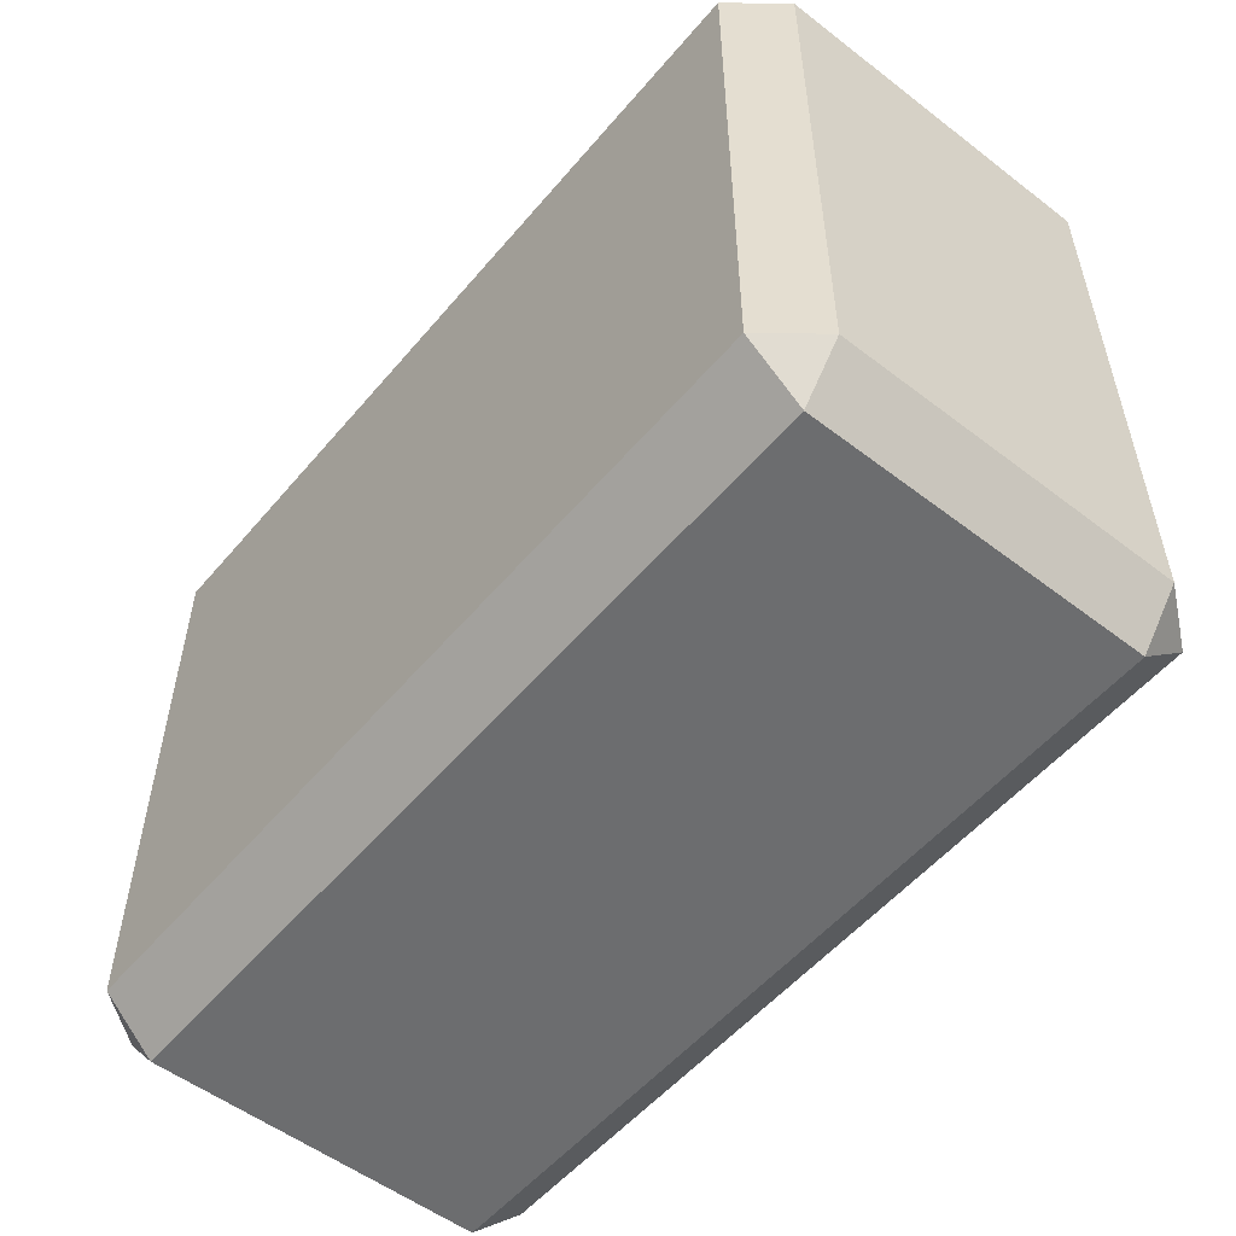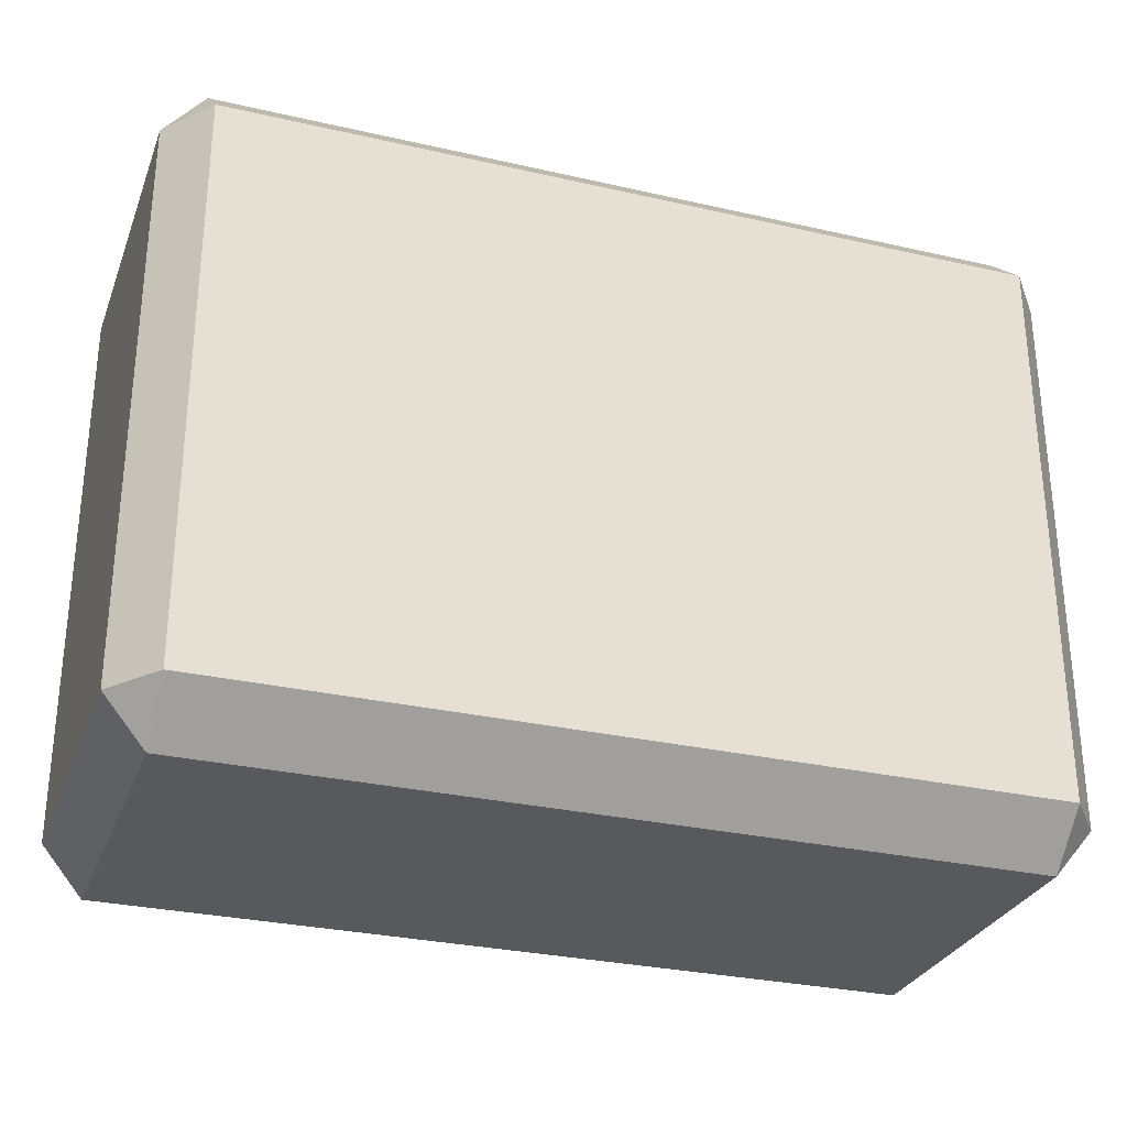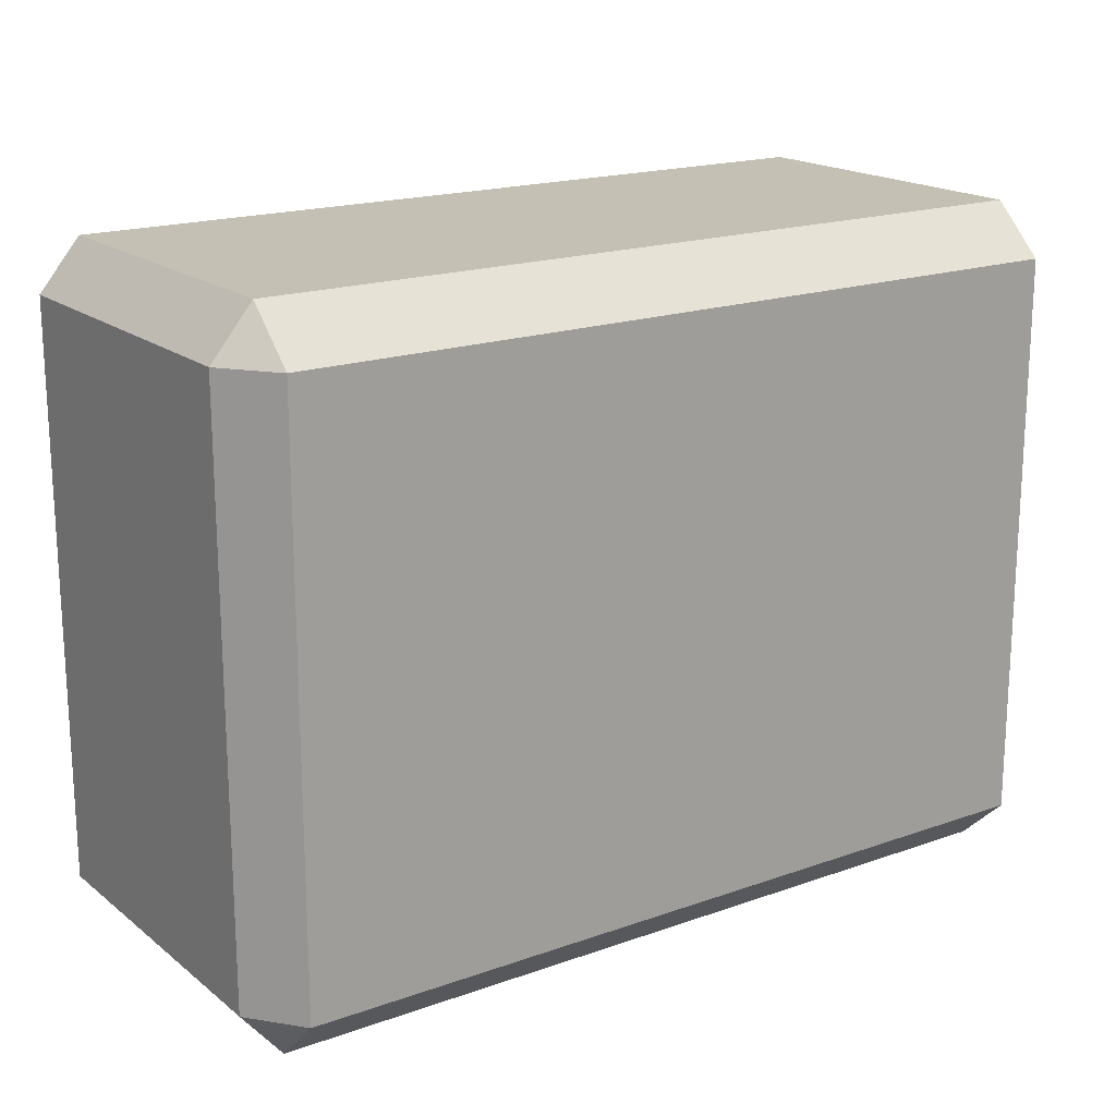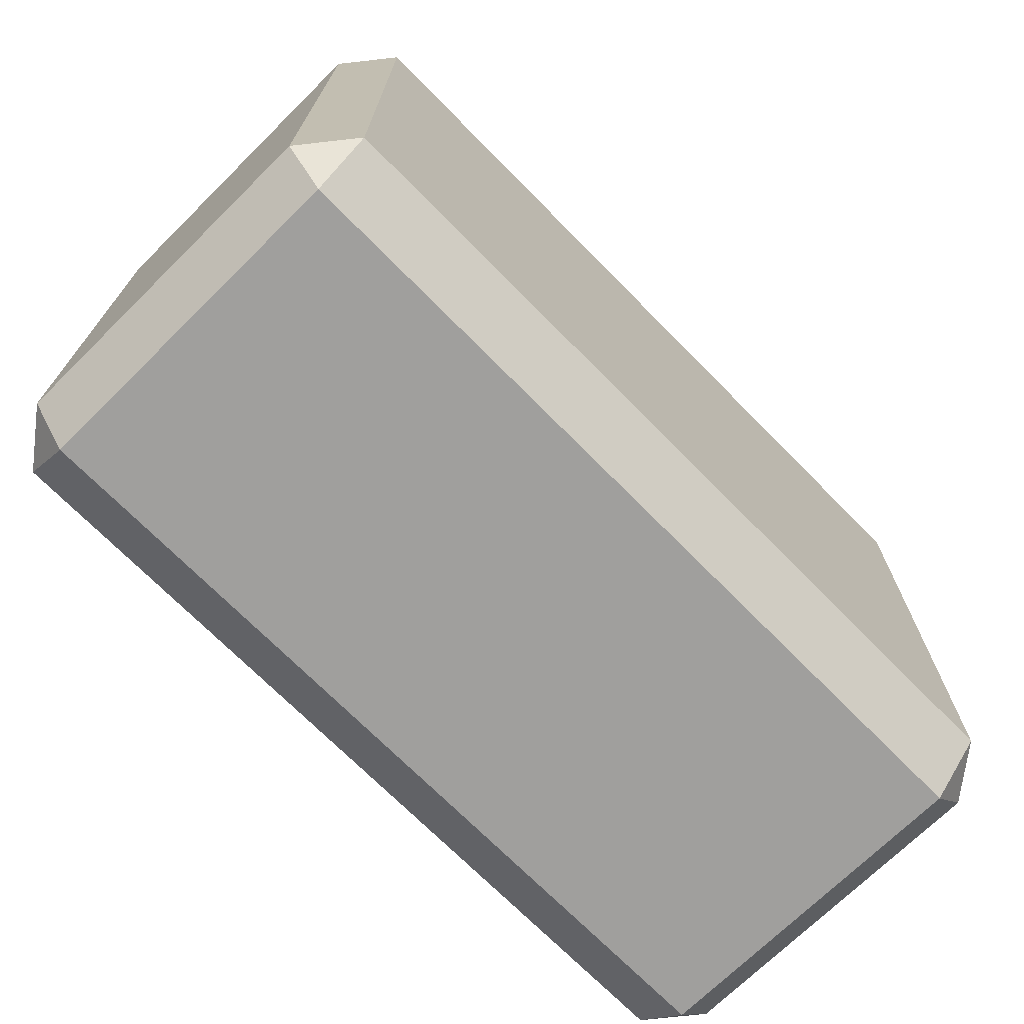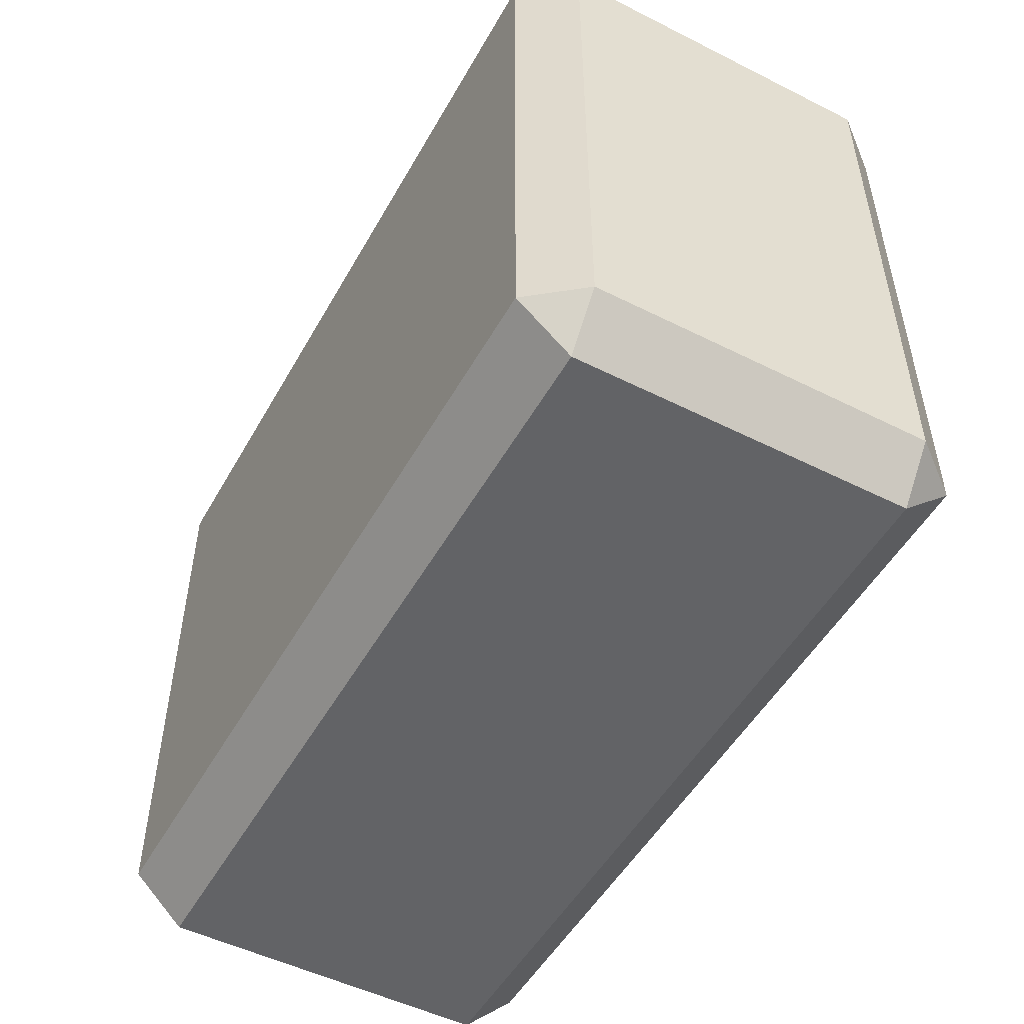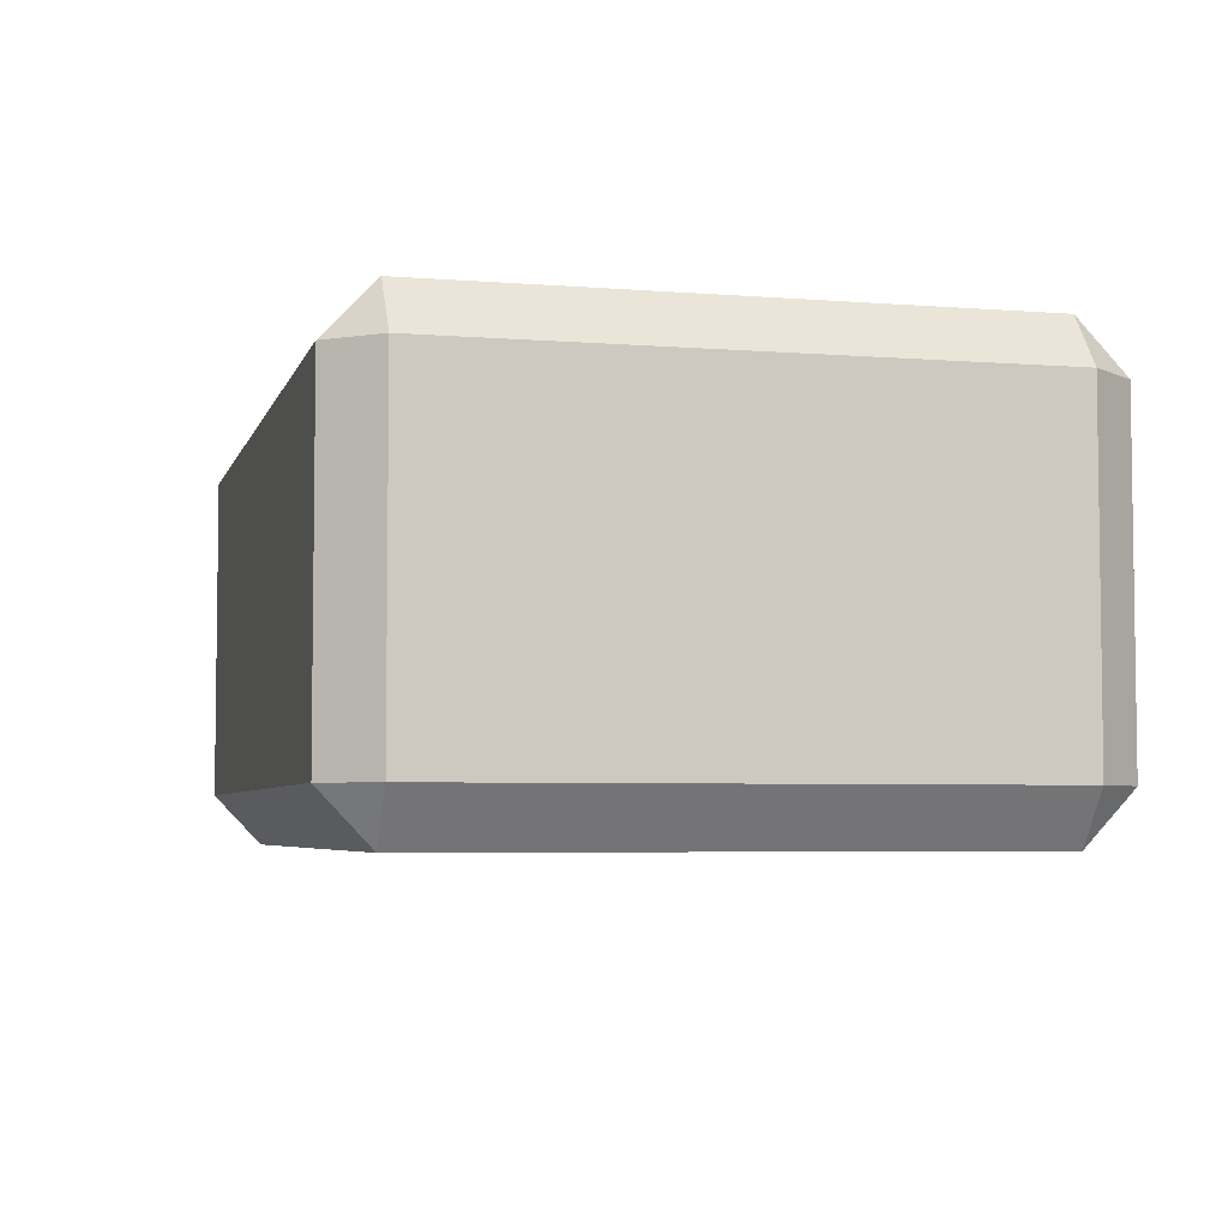
<metadata>
{"format":"obj","ext":"obj","renderer":"f3d","projection":"perspective","resolution":1024,"background":"white","views":[{"elev":-53.9,"azim":-129.2,"up":"+Y"},{"elev":-29.4,"azim":161.3,"up":"+Y"},{"elev":18.2,"azim":145.4,"up":"+Y"},{"elev":-71.3,"azim":134.6,"up":"+Y"},{"elev":-50.9,"azim":-118.7,"up":"+Y"},{"elev":-4.9,"azim":-104.2,"up":"+Z"}]}
</metadata>
<code>
g Cube.035
v 0.5917 -0.4883 -0.2023
v 0.6513 -0.4163 -0.2023
v 0.5917 -0.4163 -0.2781
v -0.5917 -0.4883 -0.2023
v -0.5917 -0.4163 -0.2781
v -0.6513 -0.4163 -0.2023
v 0.5917 -0.4883 0.2838
v 0.5917 -0.4163 0.3597
v 0.6513 -0.4163 0.2838
v -0.5917 -0.4883 0.2838
v -0.6513 -0.4163 0.2838
v -0.5917 -0.4163 0.3597
v -0.5917 0.4883 0.2838
v -0.5917 0.4163 0.3597
v -0.6513 0.4163 0.2838
v 0.5917 0.4883 0.2838
v 0.6513 0.4163 0.2838
v 0.5917 0.4163 0.3597
v 0.5917 0.4163 -0.2781
v 0.6513 0.4163 -0.2023
v 0.5917 0.4883 -0.2023
v -0.5917 0.4883 -0.2023
v -0.6513 0.4163 -0.2023
v -0.5917 0.4163 -0.2781
v 0.5917 -0.4883 -0.1224
v 0.6513 -0.4163 -0.1224
v 0.6513 -0.4163 -0.2023
v 0.5917 -0.4883 -0.2023
v 0.5917 -0.4883 -0.2023
v 0.5917 -0.4163 -0.2781
v -0.5917 -0.4163 -0.2781
v -0.5917 -0.4883 -0.2023
v 0.5917 -0.4883 -0.1224
v 0.5917 -0.4883 -0.2023
v -0.5917 -0.4883 -0.2023
v -0.5917 -0.4883 -0.1224
v -0.5917 -0.4883 -0.2023
v -0.6513 -0.4163 -0.2023
v -0.6513 -0.4163 -0.1224
v -0.5917 -0.4883 -0.1224
v 0.5917 -0.4883 0.2838
v 0.5917 -0.4883 -0.1224
v -0.5917 -0.4883 -0.1224
v -0.5917 -0.4883 0.2838
v -0.5917 -0.4883 -0.1224
v -0.6513 -0.4163 -0.1224
v -0.6513 -0.4163 0.2838
v -0.5917 -0.4883 0.2838
v -0.6513 -0.4163 -0.1224
v -0.6513 -0.4163 -0.2023
v -0.6513 0.4163 -0.2023
v -0.6513 0.4163 -0.1224
v -0.6513 -0.4163 0.2838
v -0.6513 -0.4163 -0.1224
v -0.6513 0.4163 -0.1224
v -0.6513 0.4163 0.2838
v -0.5917 0.4883 0.2838
v -0.6513 0.4163 0.2838
v -0.6513 0.4163 -0.1224
v -0.5917 0.4883 -0.1224
v -0.5917 0.4883 -0.1224
v -0.6513 0.4163 -0.1224
v -0.6513 0.4163 -0.2023
v -0.5917 0.4883 -0.2023
v -0.5917 0.4883 -0.1224
v -0.5917 0.4883 -0.2023
v 0.5917 0.4883 -0.2023
v 0.5917 0.4883 -0.1224
v -0.5917 0.4883 0.2838
v -0.5917 0.4883 -0.1224
v 0.5917 0.4883 -0.1224
v 0.5917 0.4883 0.2838
v 0.5917 0.4883 -0.1224
v 0.6513 0.4163 -0.1224
v 0.6513 0.4163 0.2838
v 0.5917 0.4883 0.2838
v 0.5917 0.4883 -0.2023
v 0.6513 0.4163 -0.2023
v 0.6513 0.4163 -0.1224
v 0.5917 0.4883 -0.1224
v 0.6513 -0.4163 -0.2023
v 0.6513 -0.4163 -0.1224
v 0.6513 0.4163 -0.1224
v 0.6513 0.4163 -0.2023
v 0.6513 -0.4163 -0.1224
v 0.6513 -0.4163 0.2838
v 0.6513 0.4163 0.2838
v 0.6513 0.4163 -0.1224
v 0.5917 -0.4883 0.2838
v 0.6513 -0.4163 0.2838
v 0.6513 -0.4163 -0.1224
v 0.5917 -0.4883 -0.1224
v 0.5917 0.4163 0.3597
v 0.6513 0.4163 0.2838
v 0.6513 -0.4163 0.2838
v 0.5917 -0.4163 0.3597
v -0.5917 -0.4883 0.2838
v -0.5917 -0.4163 0.3597
v 0.5917 -0.4163 0.3597
v 0.5917 -0.4883 0.2838
v 0.5917 -0.4163 0.3597
v -0.5917 -0.4163 0.3597
v -0.5917 0.4163 0.3597
v 0.5917 0.4163 0.3597
v -0.6513 0.4163 0.2838
v -0.5917 0.4163 0.3597
v -0.5917 -0.4163 0.3597
v -0.6513 -0.4163 0.2838
v 0.5917 0.4883 0.2838
v 0.5917 0.4163 0.3597
v -0.5917 0.4163 0.3597
v -0.5917 0.4883 0.2838
v 0.5917 -0.4163 -0.2781
v 0.6513 -0.4163 -0.2023
v 0.6513 0.4163 -0.2023
v 0.5917 0.4163 -0.2781
v -0.5917 0.4883 -0.2023
v -0.5917 0.4163 -0.2781
v 0.5917 0.4163 -0.2781
v 0.5917 0.4883 -0.2023
v -0.5917 -0.4163 -0.2781
v 0.5917 -0.4163 -0.2781
v 0.5917 0.4163 -0.2781
v -0.5917 0.4163 -0.2781
v -0.5917 0.4163 -0.2781
v -0.6513 0.4163 -0.2023
v -0.6513 -0.4163 -0.2023
v -0.5917 -0.4163 -0.2781
g Cube.035_0
f 3 2 1
f 6 5 4
f 9 8 7
f 12 11 10
f 15 14 13
f 18 17 16
f 21 20 19
f 24 23 22
f 27 26 25
f 28 27 25
f 31 30 29
f 32 31 29
f 35 34 33
f 36 35 33
f 39 38 37
f 40 39 37
f 43 42 41
f 44 43 41
f 47 46 45
f 48 47 45
f 51 50 49
f 52 51 49
f 55 54 53
f 56 55 53
f 59 58 57
f 60 59 57
f 63 62 61
f 64 63 61
f 67 66 65
f 68 67 65
f 71 70 69
f 72 71 69
f 75 74 73
f 76 75 73
f 79 78 77
f 80 79 77
f 83 82 81
f 84 83 81
f 87 86 85
f 88 87 85
f 91 90 89
f 92 91 89
f 95 94 93
f 96 95 93
f 99 98 97
f 100 99 97
f 103 102 101
f 104 103 101
f 107 106 105
f 108 107 105
f 111 110 109
f 112 111 109
f 115 114 113
f 116 115 113
f 119 118 117
f 120 119 117
f 123 122 121
f 124 123 121
f 127 126 125
f 128 127 125

</code>
